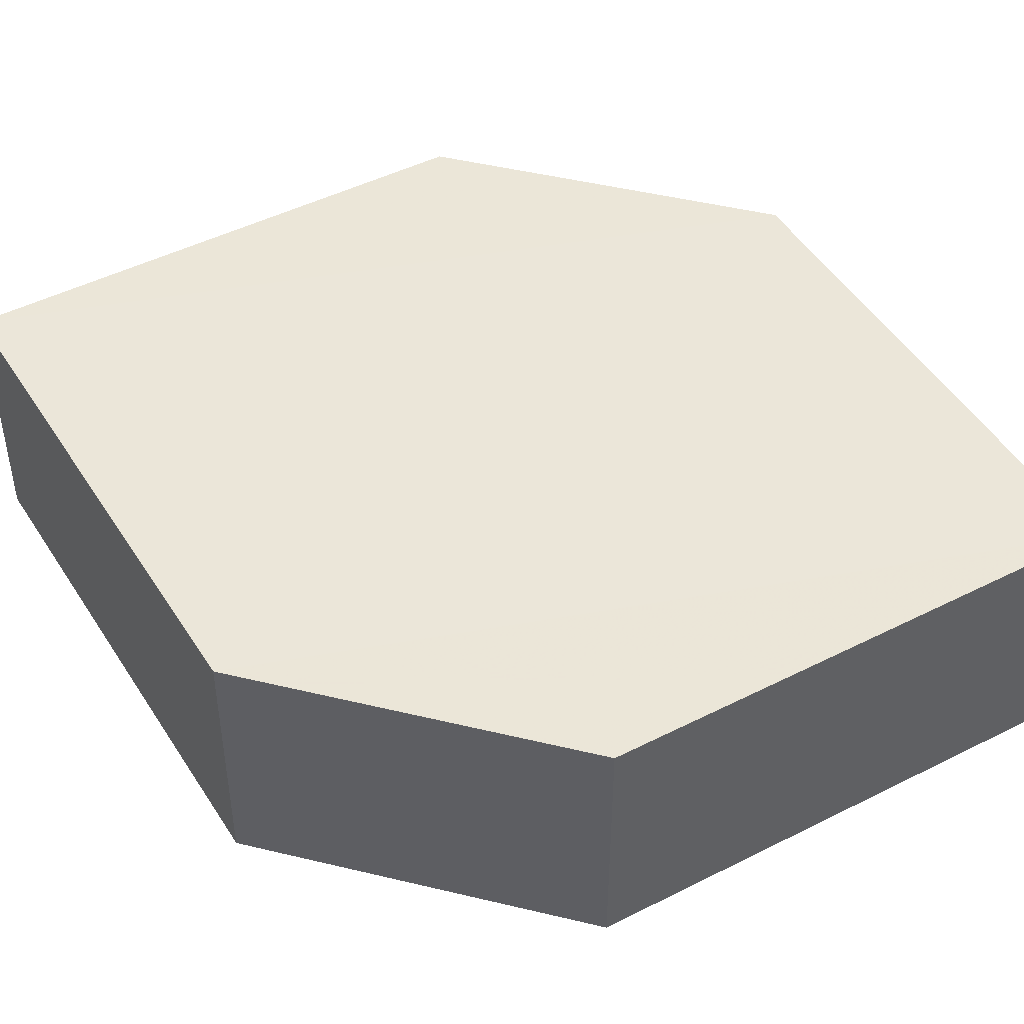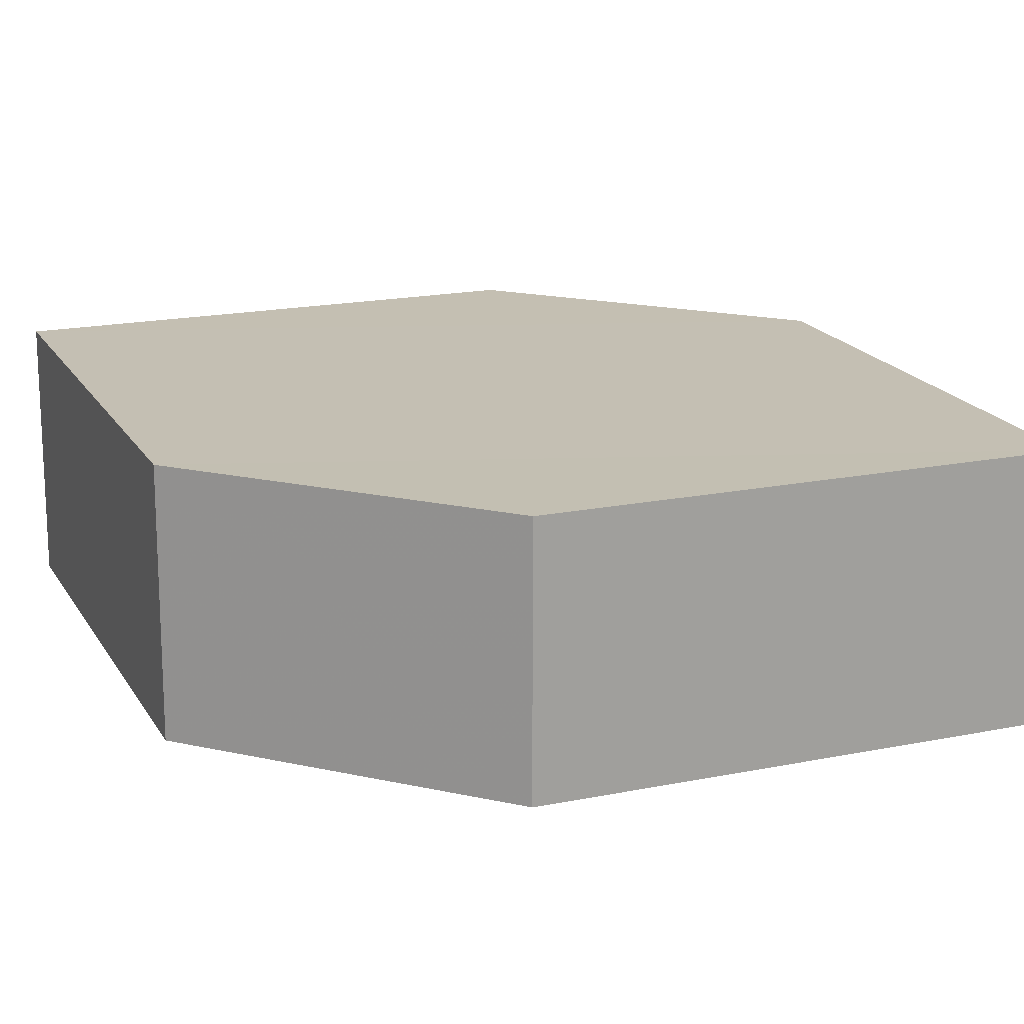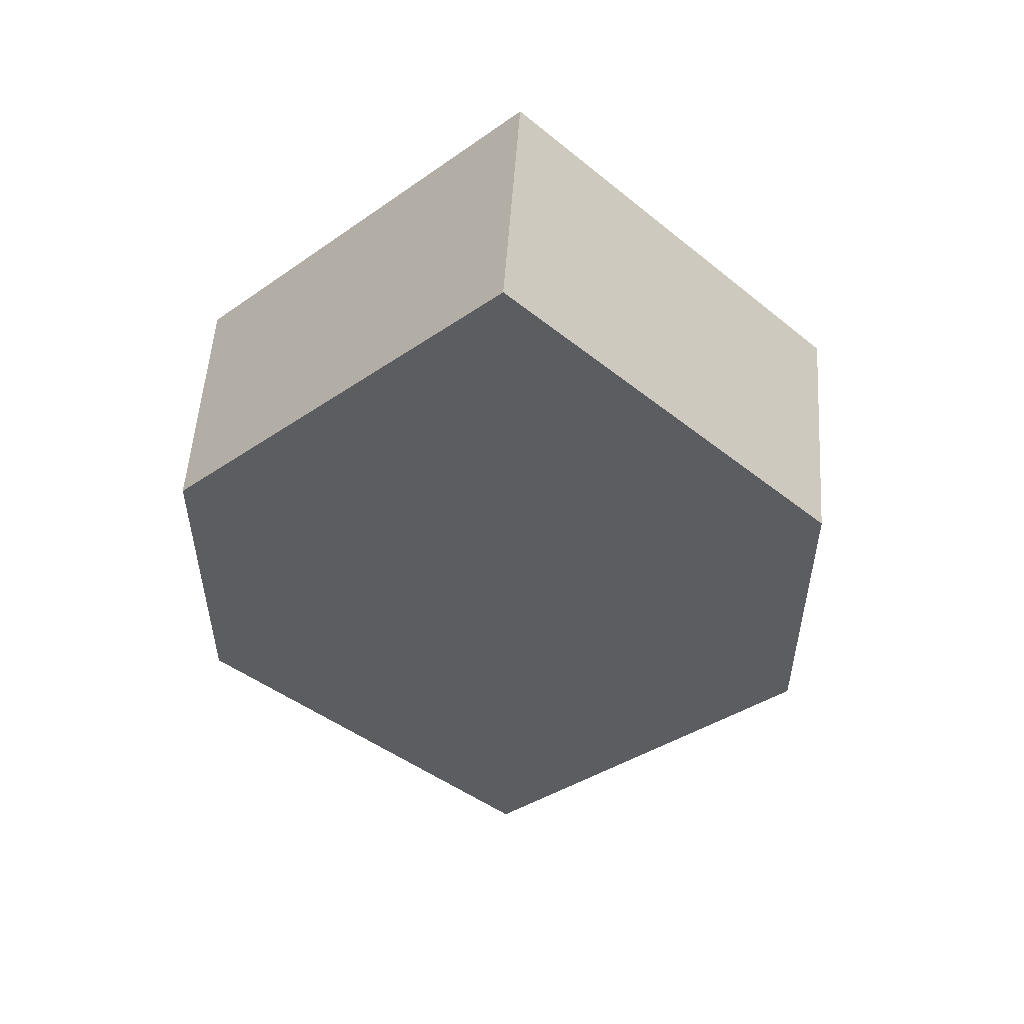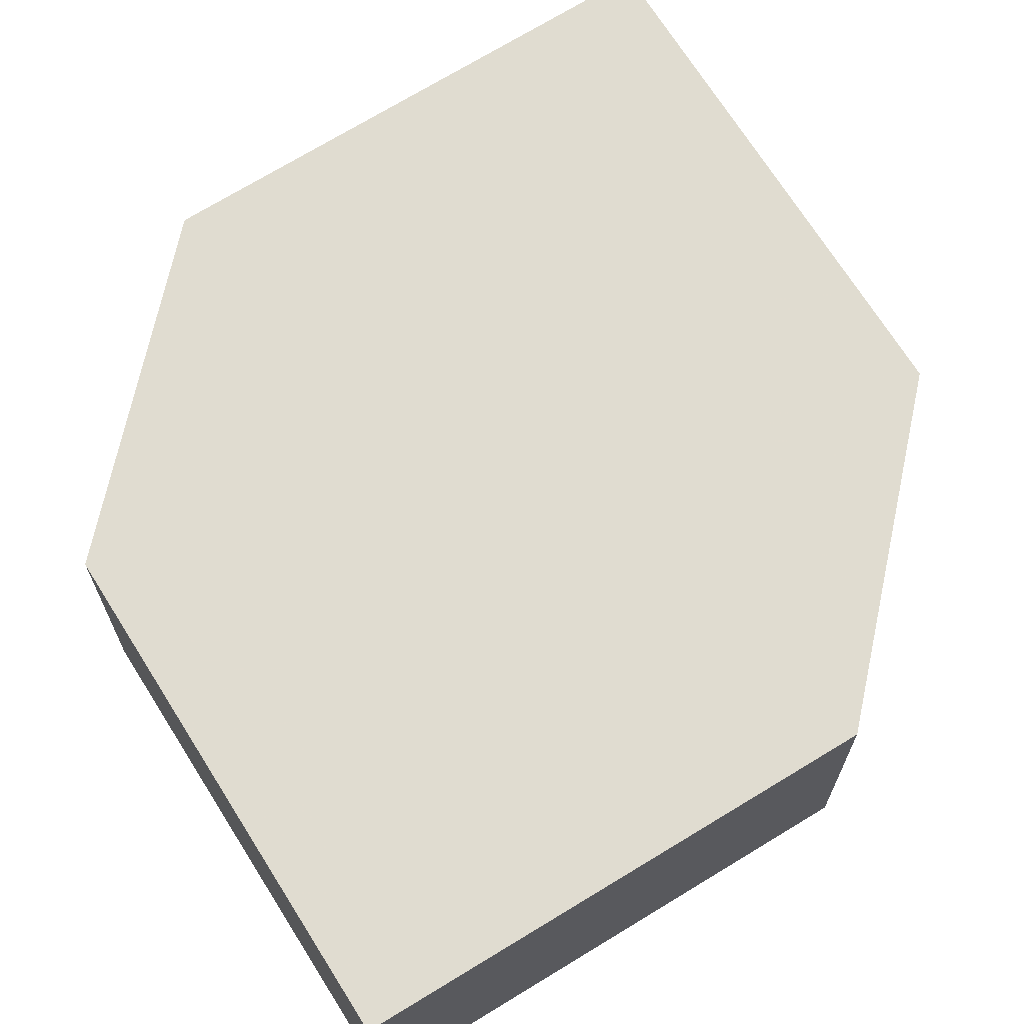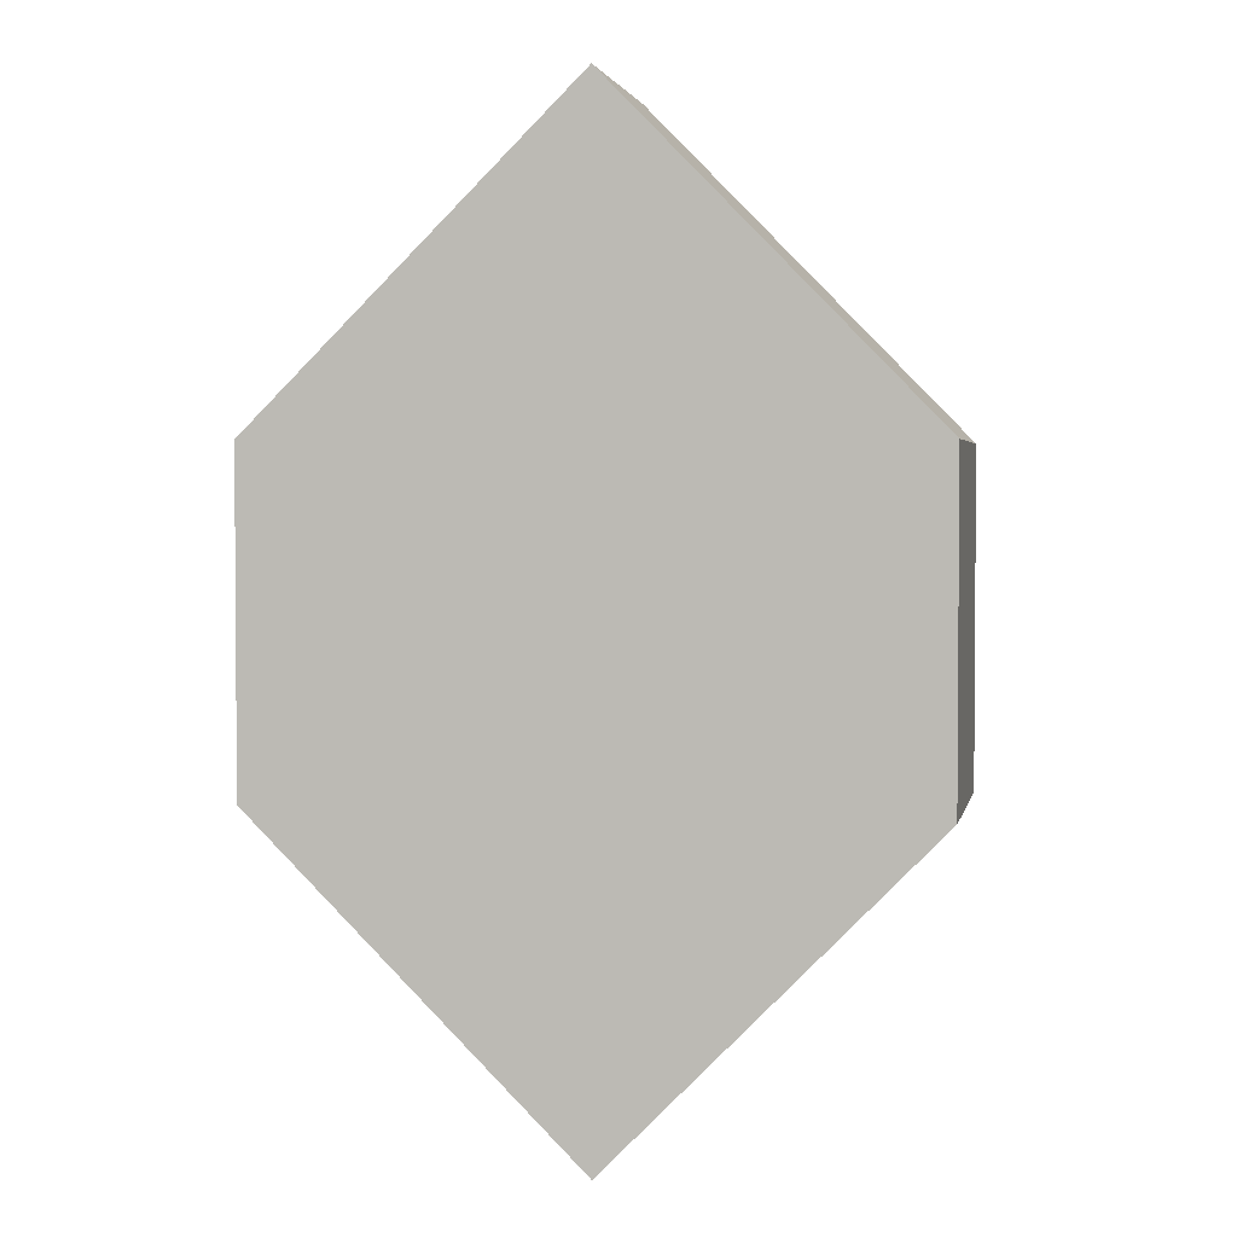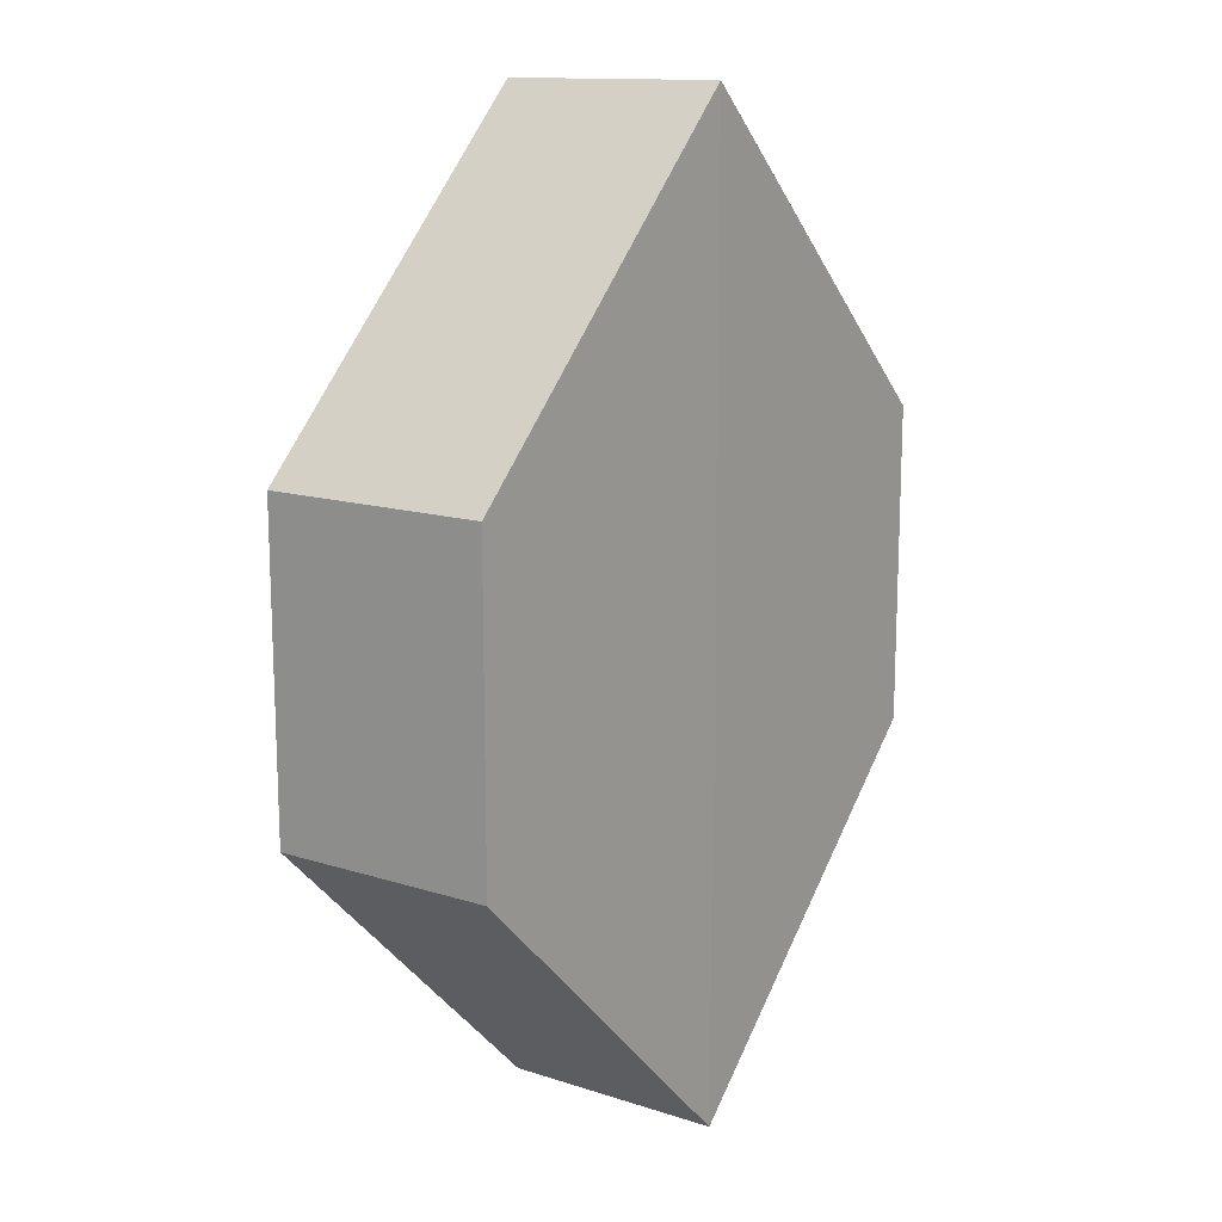
<metadata>
{"format":"obj","ext":"obj","renderer":"f3d","projection":"perspective","resolution":1024,"background":"white","views":[{"elev":47.0,"azim":-75.3,"up":"+Z"},{"elev":18.0,"azim":-66.4,"up":"+Z"},{"elev":53.6,"azim":3.5,"up":"+Y"},{"elev":69.3,"azim":12.8,"up":"+Z"},{"elev":2.6,"azim":-169.5,"up":"+Y"},{"elev":14.8,"azim":-53.1,"up":"+Y"}]}
</metadata>
<code>
o 6224
v 2243 1871 9.004
v 2243 1871 8.997
v 2243 1871 9.004
v 2243 1871 9.004
v 2243 1871 9.004
v 2243 1871 9.004
v 2243 1871 9.004
v 2243 1871 9.004
v 2243 1871 9.004
v 2243 1871 9.004
v 2243 1871 8.997
v 2243 1871 9.004
v 2243 1871 8.997
v 2243 1871 8.997
v 2243 1871 8.997
v 2243 1871 8.997
v 2243 1871 8.997
v 2243 1871 8.997
v 2243 1871 8.997
v 2243 1871 9.004
v 2243 1871 8.997
v 2243 1871 8.997
v 2243 1871 9.004
v 2243 1871 8.997
v 2243 1871 8.997
v 2243 1871 8.997
v 2243 1871 8.997
v 2243 1871 9.004
v 2243 1871 9.004
v 2243 1871 9.004
v 2243 1871 9.004
v 2243 1871 8.997
v 2243 1871 8.997
v 2243 1871 8.997
v 2243 1871 8.997
v 2243 1871 9.004
v 2243 1871 8.997
v 2243 1871 9.004
v 2243 1871 9.004
v 2243 1871 9.004
f 1 2 3
f 2 4 5
f 1 6 7
f 8 4 9
f 7 9 10
f 11 9 12
f 7 13 14
f 11 13 15
f 16 17 13
f 18 19 11
f 20 17 21
f 18 20 22
f 23 24 25
f 26 24 27
f 23 28 29
f 26 28 30
f 31 32 33
f 34 31 35
f 36 37 38
f 37 39 40

</code>
